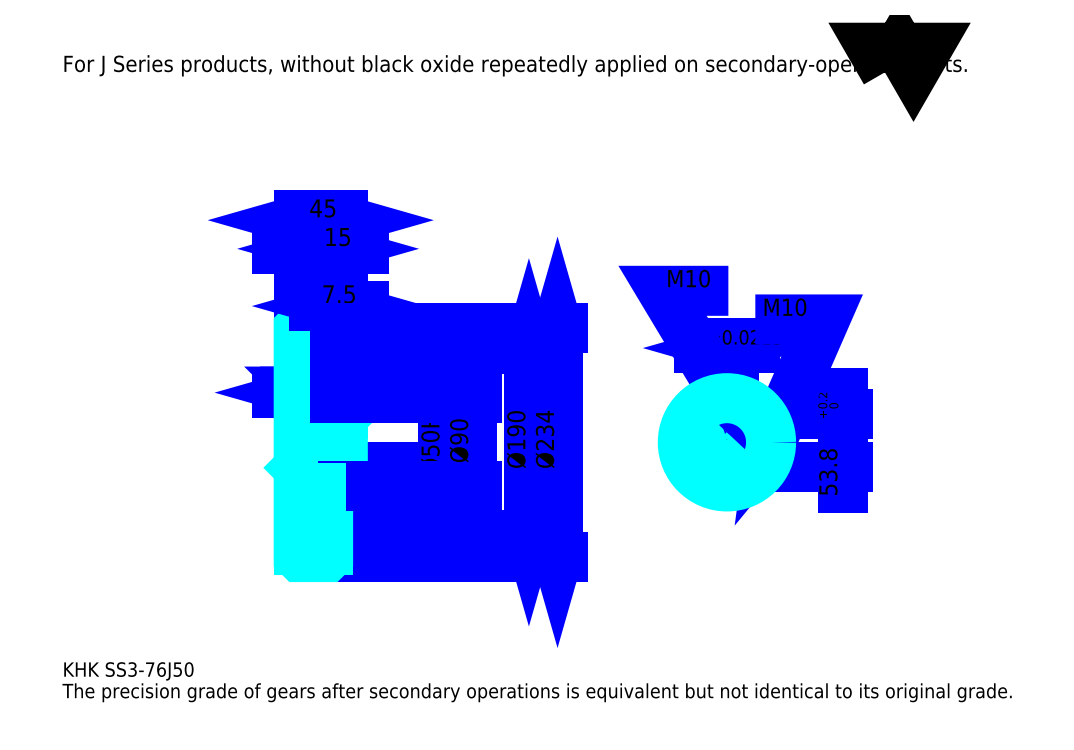
<metadata>
{"format":"dxf","ext":"dxf","renderer":"ezdxf+matplotlib","layout":"modelspace","background":"white","min_lineweight":24,"dpi":150}
</metadata>
<code>
0
SECTION
2
ENTITIES
0
TEXT
8
0
10
36.49
20
40.14
40
14.59
41
1
1
KHK SS3-76J50
7
KANJI
50
0
51
0
0
TEXT
8
0
10
36.49
20
18.24
40
14.59
41
1
1
The precision grade of gears after secondary operations is equivalent but not identical to its original grade.
7
KANJI
50
0
51
0
0
TEXT
8
0
10
36.49
20
656.8
40
16.42
41
1
1
For J Series products, without black oxide repeatedly applied on secondary-operated parts.
7
KANJI
50
0
51
0
0
POLYLINE
8
0
66
     1
70
     2
0
VERTEX
8
0
10
875.7
20
656.8
0
VERTEX
8
0
10
861.4
20
681.4
0
VERTEX
8
0
10
918.4
20
681.4
0
VERTEX
8
0
10
904.1
20
656.8
0
VERTEX
8
0
10
889.9
20
681.4
0
VERTEX
8
0
10
875.7
20
656.8
0
SEQEND
0
LINE
8
0
10
512
20
374.1
11
512
21
184.1
0
POLYLINE
8
0
66
     1
70
     2
0
VERTEX
8
0
10
515.7
20
361.4
0
VERTEX
8
0
10
512
20
374.1
0
VERTEX
8
0
10
508.4
20
361.4
0
SEQEND
0
POLYLINE
8
0
66
     1
70
     2
0
VERTEX
8
0
10
508.4
20
196.9
0
VERTEX
8
0
10
512
20
184.1
0
VERTEX
8
0
10
515.7
20
196.9
0
SEQEND
0
LINE
8
0
10
322.3
20
374.1
11
517.5
21
374.1
0
LINE
8
0
10
322.3
20
184.1
11
517.5
21
184.1
0
TEXT
8
0
10
508.4
20
251.8
40
18.24
41
1
1
%%c190
7
KANJI
50
90
51
0
0
LINE
8
0
10
541.2
20
396.1
11
541.2
21
162.1
0
POLYLINE
8
0
66
     1
70
     2
0
VERTEX
8
0
10
544.9
20
383.4
0
VERTEX
8
0
10
541.2
20
396.1
0
VERTEX
8
0
10
537.6
20
383.4
0
SEQEND
0
POLYLINE
8
0
66
     1
70
     2
0
VERTEX
8
0
10
537.6
20
174.9
0
VERTEX
8
0
10
541.2
20
162.1
0
VERTEX
8
0
10
544.9
20
174.9
0
SEQEND
0
LINE
8
0
10
322.3
20
396.1
11
546.7
21
396.1
0
LINE
8
0
10
322.3
20
162.1
11
546.7
21
162.1
0
TEXT
8
0
10
537.6
20
251.8
40
18.24
41
1
1
%%c234
7
KANJI
50
90
51
0
0
LINE
8
0
10
322.2
20
329.8
11
262.4
21
329.8
0
POLYLINE
8
0
66
     1
70
     2
0
VERTEX
8
0
10
284.3
20
329.8
0
VERTEX
8
0
10
283.2
20
330.9
0
VERTEX
8
0
10
285.4
20
330.9
0
VERTEX
8
0
10
285.4
20
328.7
0
VERTEX
8
0
10
283.2
20
328.7
0
VERTEX
8
0
10
283.2
20
330.9
0
VERTEX
8
0
10
284.3
20
329.8
0
VERTEX
8
0
10
285.4
20
328.7
0
VERTEX
8
0
10
285.4
20
330.9
0
VERTEX
8
0
10
284.3
20
329.8
0
SEQEND
0
POLYLINE
8
0
66
     1
70
     2
0
VERTEX
8
0
10
300.3
20
329.8
0
VERTEX
8
0
10
299.2
20
330.9
0
VERTEX
8
0
10
301.4
20
330.9
0
VERTEX
8
0
10
301.4
20
328.7
0
VERTEX
8
0
10
299.2
20
328.7
0
VERTEX
8
0
10
299.2
20
330.9
0
VERTEX
8
0
10
300.3
20
329.8
0
VERTEX
8
0
10
301.4
20
328.7
0
VERTEX
8
0
10
301.4
20
330.9
0
VERTEX
8
0
10
300.3
20
329.8
0
SEQEND
0
TEXT
8
0
10
280.4
20
332.7
40
18.24
41
1
1
16
7
KANJI
50
0
51
0
0
LINE
8
0
10
329.2
20
329.8
11
278.4
21
329.8
0
POLYLINE
8
0
66
     1
70
     2
0
VERTEX
8
0
10
287.5
20
326.1
0
VERTEX
8
0
10
300.3
20
329.8
0
VERTEX
8
0
10
287.5
20
333.4
0
SEQEND
0
POLYLINE
8
0
66
     1
70
     2
0
VERTEX
8
0
10
320.1
20
333.4
0
VERTEX
8
0
10
307.3
20
329.8
0
VERTEX
8
0
10
320.1
20
326.1
0
SEQEND
0
TEXT
8
0
10
318.2
20
332.7
40
18.24
41
1
1
7
7
KANJI
50
0
51
0
0
LINE
8
0
10
306.2
20
329.8
11
255.4
21
329.8
0
POLYLINE
8
0
66
     1
70
     2
0
VERTEX
8
0
10
264.5
20
326.1
0
VERTEX
8
0
10
277.3
20
329.8
0
VERTEX
8
0
10
264.5
20
333.4
0
SEQEND
0
POLYLINE
8
0
66
     1
70
     2
0
VERTEX
8
0
10
297.1
20
333.4
0
VERTEX
8
0
10
284.3
20
329.8
0
VERTEX
8
0
10
297.1
20
326.1
0
SEQEND
0
TEXT
8
0
10
254.5
20
332.7
40
18.24
41
1
1
7
7
KANJI
50
0
51
0
0
ARC
8
0
10
282.3
20
326.1
40
2
50
270
51
0
0
ARC
8
0
10
282.3
20
232.1
40
2
50
0
51
90
0
LINE
8
DASHDOT
10
266.4
20
393.1
11
318.2
21
393.1
0
LINE
8
DASHDOT
10
266.4
20
165.1
11
318.2
21
165.1
0
LINE
8
DASHDOT
10
266.4
20
279.1
11
333.2
21
279.1
0
LINE
8
0
10
307.3
20
395.1
11
307.3
21
396.1
0
LINE
8
0
10
277.3
20
395.1
11
277.3
21
396.1
0
LINE
8
0
10
306.3
20
396.1
11
322.3
21
396.1
0
LINE
8
0
10
306.3
20
162.1
11
322.3
21
162.1
0
LINE
8
0
10
277.3
20
389.4
11
307.3
21
389.4
0
LINE
8
0
10
277.3
20
168.9
11
307.3
21
168.9
0
LINE
8
0
10
322.3
20
305.1
11
321.3
21
304.1
0
LINE
8
0
10
322.3
20
253.1
11
321.3
21
254.1
0
LINE
8
0
10
277.3
20
253.1
11
278.3
21
254.1
0
LINE
8
0
10
277.3
20
324.1
11
282.3
21
324.1
0
LINE
8
0
10
277.3
20
234.1
11
282.3
21
234.1
0
POLYLINE
8
0
66
     1
70
     2
0
VERTEX
8
0
10
300.3
20
326.1
0
VERTEX
8
0
10
300.3
20
360.4
0
VERTEX
8
0
10
307.3
20
374.1
0
SEQEND
0
POLYLINE
8
0
66
     1
70
     2
0
VERTEX
8
0
10
284.3
20
326.1
0
VERTEX
8
0
10
284.3
20
360.4
0
VERTEX
8
0
10
277.3
20
374.1
0
SEQEND
0
POLYLINE
8
0
66
     1
70
     2
0
VERTEX
8
0
10
300.3
20
232.1
0
VERTEX
8
0
10
300.3
20
197.9
0
VERTEX
8
0
10
307.3
20
184.1
0
SEQEND
0
POLYLINE
8
0
66
     1
70
     2
0
VERTEX
8
0
10
284.3
20
232.1
0
VERTEX
8
0
10
284.3
20
197.9
0
VERTEX
8
0
10
277.3
20
184.1
0
SEQEND
0
POLYLINE
8
0
66
     1
70
     2
0
VERTEX
8
0
10
277.3
20
305.1
0
VERTEX
8
0
10
278.3
20
304.1
0
VERTEX
8
0
10
278.3
20
254.1
0
VERTEX
8
0
10
321.3
20
254.1
0
VERTEX
8
0
10
321.3
20
304.1
0
VERTEX
8
0
10
278.3
20
304.1
0
SEQEND
0
LINE
8
0
10
307.3
20
184.1
11
322.3
21
184.1
0
LINE
8
0
10
307.3
20
374.1
11
322.3
21
374.1
0
LINE
8
0
10
322.3
20
323.1
11
322.3
21
396.1
0
LINE
8
0
10
277.3
20
505.6
11
322.3
21
505.6
0
POLYLINE
8
0
66
     1
70
     2
0
VERTEX
8
0
10
290.1
20
509.2
0
VERTEX
8
0
10
277.3
20
505.6
0
VERTEX
8
0
10
290.1
20
501.9
0
SEQEND
0
POLYLINE
8
0
66
     1
70
     2
0
VERTEX
8
0
10
309.5
20
501.9
0
VERTEX
8
0
10
322.3
20
505.6
0
VERTEX
8
0
10
309.5
20
509.2
0
SEQEND
0
LINE
8
0
10
277.3
20
396.1
11
277.3
21
511.1
0
LINE
8
0
10
322.3
20
396.1
11
322.3
21
511.1
0
TEXT
8
0
10
287.9
20
508.5
40
18.24
41
1
1
45
7
KANJI
50
0
51
0
0
LINE
8
0
10
329.2
20
476.4
11
255.4
21
476.4
0
POLYLINE
8
0
66
     1
70
     2
0
VERTEX
8
0
10
264.5
20
472.7
0
VERTEX
8
0
10
277.3
20
476.4
0
VERTEX
8
0
10
264.5
20
480
0
SEQEND
0
POLYLINE
8
0
66
     1
70
     2
0
VERTEX
8
0
10
320.1
20
480
0
VERTEX
8
0
10
307.3
20
476.4
0
VERTEX
8
0
10
320.1
20
472.7
0
SEQEND
0
LINE
8
0
10
307.3
20
396.1
11
307.3
21
481.9
0
TEXT
8
0
10
280.4
20
479.3
40
18.24
41
1
1
30
7
KANJI
50
0
51
0
0
LINE
8
0
10
344.2
20
476.4
11
285.4
21
476.4
0
POLYLINE
8
0
66
     1
70
     2
0
VERTEX
8
0
10
294.5
20
472.7
0
VERTEX
8
0
10
307.3
20
476.4
0
VERTEX
8
0
10
294.5
20
480
0
SEQEND
0
POLYLINE
8
0
66
     1
70
     2
0
VERTEX
8
0
10
335.1
20
480
0
VERTEX
8
0
10
322.3
20
476.4
0
VERTEX
8
0
10
335.1
20
472.7
0
SEQEND
0
TEXT
8
0
10
302.9
20
479.3
40
18.24
41
1
1
15
7
KANJI
50
0
51
0
0
LINE
8
DASHDOT
10
713.9
20
342.4
11
713.9
21
223.2
0
LINE
8
DASHDOT
10
658
20
279.1
11
769.9
21
279.1
0
LINE
8
0
10
742.8
20
375.2
11
685
21
375.2
0
POLYLINE
8
0
66
     1
70
     2
0
VERTEX
8
0
10
694.1
20
371.6
0
VERTEX
8
0
10
706.9
20
375.2
0
VERTEX
8
0
10
694.1
20
378.9
0
SEQEND
0
POLYLINE
8
0
66
     1
70
     2
0
VERTEX
8
0
10
733.7
20
378.9
0
VERTEX
8
0
10
720.9
20
375.2
0
VERTEX
8
0
10
733.7
20
371.6
0
SEQEND
0
LINE
8
0
10
706.9
20
307.9
11
706.9
21
380.7
0
LINE
8
0
10
720.9
20
307.9
11
720.9
21
380.7
0
TEXT
8
0
10
662.6
20
378.9
40
18.24
41
1
1
14
7
KANJI
50
0
51
0
0
TEXT
8
0
10
693.4
20
378.9
40
14.59
41
1
1
%%p0.0215
7
KANJI
50
0
51
0
0
LINE
8
0
10
831.9
20
232.2
11
831.9
21
329.8
0
POLYLINE
8
0
66
     1
70
     2
0
VERTEX
8
0
10
828.2
20
320.7
0
VERTEX
8
0
10
831.9
20
307.9
0
VERTEX
8
0
10
835.5
20
320.7
0
SEQEND
0
POLYLINE
8
0
66
     1
70
     2
0
VERTEX
8
0
10
835.5
20
241.4
0
VERTEX
8
0
10
831.9
20
254.1
0
VERTEX
8
0
10
828.2
20
241.4
0
SEQEND
0
LINE
8
0
10
720.9
20
307.9
11
837.4
21
307.9
0
LINE
8
0
10
713.9
20
254.1
11
837.4
21
254.1
0
TEXT
8
0
10
826.4
20
223.6
40
18.24
41
1
1
53.8
7
KANJI
50
90
51
0
0
TEXT
8
0
10
827.5
20
302.6
40
9.122
41
1
1

7
KANJI
50
90
51
0
0
TEXT
8
0
10
816.2
20
302.6
40
9.122
41
1
1
+
7
KANJI
50
90
51
0
0
TEXT
8
0
10
827.5
20
312.8
40
9.122
41
1
1
0
7
KANJI
50
90
51
0
0
TEXT
8
0
10
816.2
20
312.8
40
9.122
41
1
1
0.2
7
KANJI
50
90
51
0
0
ARC
8
0
10
713.9
20
279.1
40
25
50
106.3
51
73.74
0
POLYLINE
8
0
66
     1
70
     2
0
VERTEX
8
0
10
720.9
20
303.1
0
VERTEX
8
0
10
720.9
20
307.9
0
VERTEX
8
0
10
706.9
20
307.9
0
VERTEX
8
0
10
706.9
20
303.1
0
SEQEND
0
LINE
8
0
10
277.3
20
307.9
11
322.3
21
307.9
0
POLYLINE
8
DASHDOT
66
     1
70
     2
0
VERTEX
8
DASHDOT
10
314.8
20
335.1
0
VERTEX
8
DASHDOT
10
314.8
20
297
0
SEQEND
0
POLYLINE
8
0
66
     1
70
     2
0
VERTEX
8
0
10
319.8
20
324.1
0
VERTEX
8
0
10
319.8
20
307.9
0
SEQEND
0
POLYLINE
8
0
66
     1
70
     2
0
VERTEX
8
0
10
309.8
20
324.1
0
VERTEX
8
0
10
309.8
20
307.9
0
SEQEND
0
POLYLINE
8
0
66
     1
70
     2
0
VERTEX
8
0
10
319
20
324.1
0
VERTEX
8
0
10
319
20
307.9
0
SEQEND
0
POLYLINE
8
0
66
     1
70
     2
0
VERTEX
8
0
10
310.6
20
324.1
0
VERTEX
8
0
10
310.6
20
307.9
0
SEQEND
0
POLYLINE
8
0
66
     1
70
     2
0
VERTEX
8
0
10
713.9
20
324.1
0
VERTEX
8
0
10
648.2
20
433.6
0
VERTEX
8
0
10
715.4
20
433.6
0
SEQEND
0
POLYLINE
8
0
66
     1
70
     2
0
VERTEX
8
0
10
704.2
20
333.2
0
VERTEX
8
0
10
713.9
20
324.1
0
VERTEX
8
0
10
710.5
20
336.9
0
SEQEND
0
TEXT
8
0
10
651.9
20
437.2
40
17.51
41
1
1
M10
7
KANJI
50
0
51
0
0
POLYLINE
8
0
66
     1
70
     2
0
VERTEX
8
0
10
708.9
20
307.9
0
VERTEX
8
0
10
708.9
20
323.8
0
SEQEND
0
POLYLINE
8
0
66
     1
70
     2
0
VERTEX
8
0
10
718.9
20
307.9
0
VERTEX
8
0
10
718.9
20
323.8
0
SEQEND
0
POLYLINE
8
0
66
     1
70
     2
0
VERTEX
8
0
10
709.7
20
307.9
0
VERTEX
8
0
10
709.7
20
323.9
0
SEQEND
0
POLYLINE
8
0
66
     1
70
     2
0
VERTEX
8
0
10
718.1
20
307.9
0
VERTEX
8
0
10
718.1
20
323.9
0
SEQEND
0
CIRCLE
8
0
10
314.8
20
279.1
40
5
0
CIRCLE
8
0
10
314.8
20
279.1
40
4.19
0
POLYLINE
8
DASHDOT
66
     1
70
     2
0
VERTEX
8
DASHDOT
10
298.9
20
279.1
0
VERTEX
8
DASHDOT
10
330.7
20
279.1
0
SEQEND
0
POLYLINE
8
DASHDOT
66
     1
70
     2
0
VERTEX
8
DASHDOT
10
314.8
20
263.2
0
VERTEX
8
DASHDOT
10
314.8
20
295.1
0
SEQEND
0
LINE
8
DASHDOT
10
314.8
20
324.1
11
314.8
21
279.1
0
LINE
8
0
10
314.8
20
324.1
11
314.8
21
396.1
0
POLYLINE
8
0
66
     1
70
     2
0
VERTEX
8
0
10
758.9
20
279.1
0
VERTEX
8
0
10
813.6
20
404.4
0
VERTEX
8
0
10
742.9
20
404.4
0
SEQEND
0
POLYLINE
8
0
66
     1
70
     2
0
VERTEX
8
0
10
760.7
20
292.3
0
VERTEX
8
0
10
758.9
20
279.1
0
VERTEX
8
0
10
767.4
20
289.4
0
SEQEND
0
TEXT
8
0
10
750.2
20
408
40
17.51
41
1
1
M10
7
KANJI
50
0
51
0
0
POLYLINE
8
0
66
     1
70
     2
0
VERTEX
8
0
10
738.4
20
284.1
0
VERTEX
8
0
10
758.6
20
284.1
0
SEQEND
0
POLYLINE
8
0
66
     1
70
     2
0
VERTEX
8
0
10
738.4
20
274.1
0
VERTEX
8
0
10
758.6
20
274.1
0
SEQEND
0
POLYLINE
8
0
66
     1
70
     2
0
VERTEX
8
0
10
738.6
20
283.3
0
VERTEX
8
0
10
758.7
20
283.3
0
SEQEND
0
POLYLINE
8
0
66
     1
70
     2
0
VERTEX
8
0
10
738.6
20
274.9
0
VERTEX
8
0
10
758.7
20
274.9
0
SEQEND
0
LINE
8
0
10
424.5
20
304.1
11
424.5
21
254.1
0
POLYLINE
8
0
66
     1
70
     2
0
VERTEX
8
0
10
420.8
20
266.9
0
VERTEX
8
0
10
424.5
20
254.1
0
VERTEX
8
0
10
428.1
20
266.9
0
SEQEND
0
LINE
8
0
10
322.3
20
254.1
11
429.9
21
254.1
0
TEXT
8
0
10
420.8
20
245.8
40
18.24
41
1
1
%%c50H7
7
KANJI
50
90
51
0
0
POLYLINE
8
0
66
     1
70
     2
0
VERTEX
8
0
10
277.3
20
253.1
0
VERTEX
8
0
10
277.3
20
163.1
0
VERTEX
8
0
10
278.3
20
162.1
0
VERTEX
8
0
10
306.3
20
162.1
0
VERTEX
8
0
10
307.3
20
163.1
0
VERTEX
8
0
10
307.3
20
234.1
0
VERTEX
8
0
10
321.3
20
234.1
0
VERTEX
8
0
10
322.3
20
235.1
0
VERTEX
8
0
10
322.3
20
323.1
0
VERTEX
8
0
10
321.3
20
324.1
0
VERTEX
8
0
10
307.3
20
324.1
0
VERTEX
8
0
10
307.3
20
395.1
0
SEQEND
0
POLYLINE
8
0
66
     1
70
     2
0
VERTEX
8
0
10
307.3
20
395.1
0
VERTEX
8
0
10
306.3
20
396.1
0
VERTEX
8
0
10
278.3
20
396.1
0
VERTEX
8
0
10
277.3
20
395.1
0
VERTEX
8
0
10
277.3
20
253.1
0
SEQEND
0
ARC
8
0
10
302.3
20
232.1
40
2
50
90
51
180
0
ARC
8
0
10
302.3
20
326.1
40
2
50
180
51
270
0
LINE
8
0
10
307.3
20
234.1
11
302.3
21
234.1
0
LINE
8
0
10
302.3
20
324.1
11
307.3
21
324.1
0
LINE
8
0
10
453.6
20
324.1
11
453.6
21
234.1
0
POLYLINE
8
0
66
     1
70
     2
0
VERTEX
8
0
10
457.3
20
311.4
0
VERTEX
8
0
10
453.6
20
324.1
0
VERTEX
8
0
10
450
20
311.4
0
SEQEND
0
POLYLINE
8
0
66
     1
70
     2
0
VERTEX
8
0
10
450
20
246.9
0
VERTEX
8
0
10
453.6
20
234.1
0
VERTEX
8
0
10
457.3
20
246.9
0
SEQEND
0
LINE
8
0
10
322.3
20
324.1
11
459.1
21
324.1
0
LINE
8
0
10
322.3
20
234.1
11
459.1
21
234.1
0
TEXT
8
0
10
450
20
257.7
40
18.24
41
1
1
%%c90
7
KANJI
50
90
51
0
0
LINE
8
0
10
300.3
20
360.4
11
300.3
21
326.1
0
LINE
8
0
10
300.3
20
232.1
11
300.3
21
197.9
0
CIRCLE
8
0
10
713.9
20
279.1
40
45
0
LINE
8
0
10
344.2
20
418
11
292.9
21
418
0
POLYLINE
8
0
66
     1
70
     2
0
VERTEX
8
0
10
302
20
414.4
0
VERTEX
8
0
10
314.8
20
418
0
VERTEX
8
0
10
302
20
421.7
0
SEQEND
0
POLYLINE
8
0
66
     1
70
     2
0
VERTEX
8
0
10
335.1
20
421.7
0
VERTEX
8
0
10
322.3
20
418
0
VERTEX
8
0
10
335.1
20
414.4
0
SEQEND
0
LINE
8
0
10
314.8
20
396.1
11
314.8
21
423.5
0
TEXT
8
0
10
300.8
20
420.9
40
18.24
41
1
1
7.5
7
KANJI
50
0
51
0
0
LINE
8
0
10
314.8
20
324.1
11
314.8
21
396.1
0
ENDSEC
0
EOF

</code>
